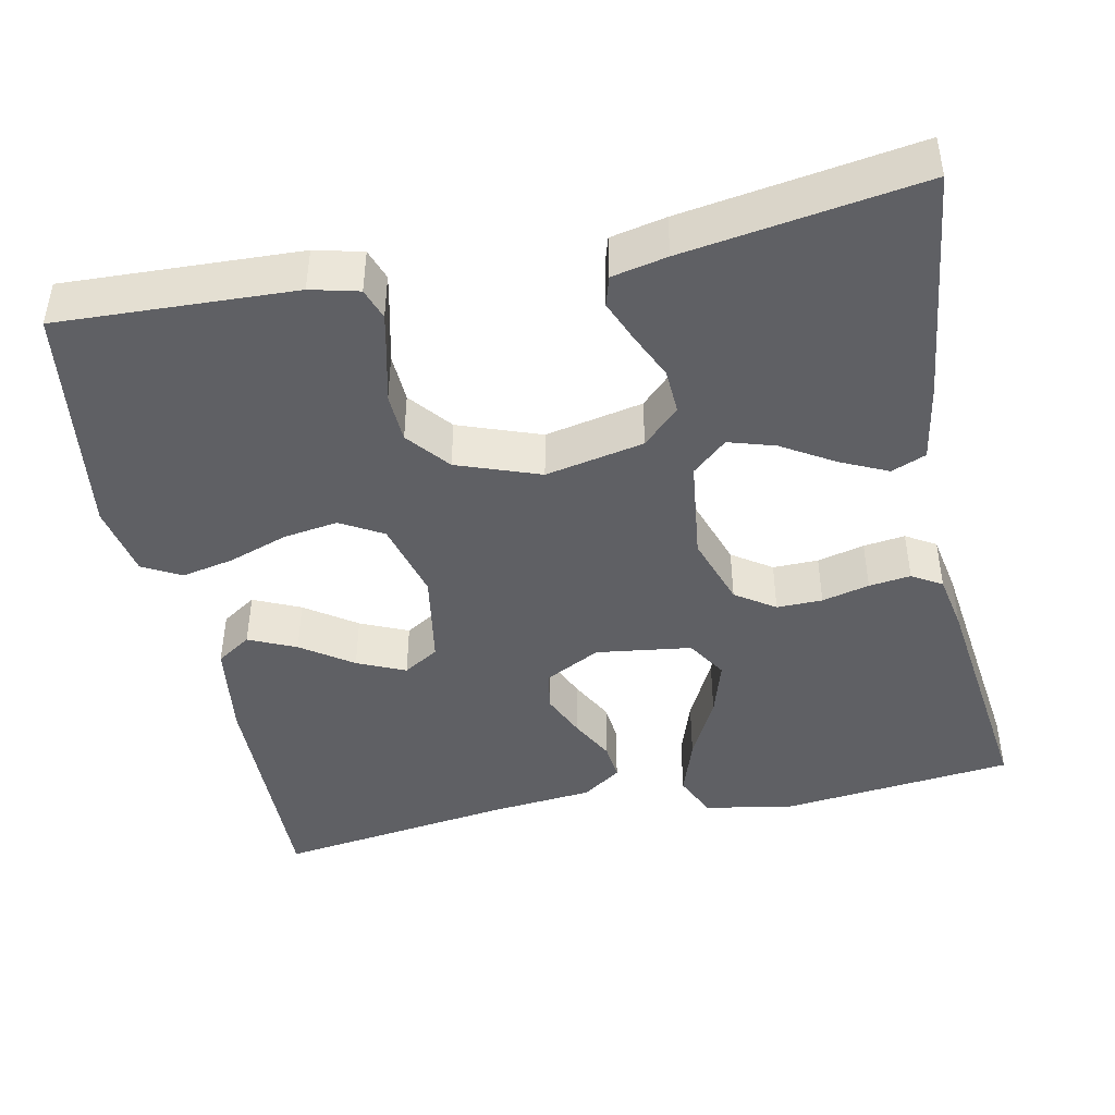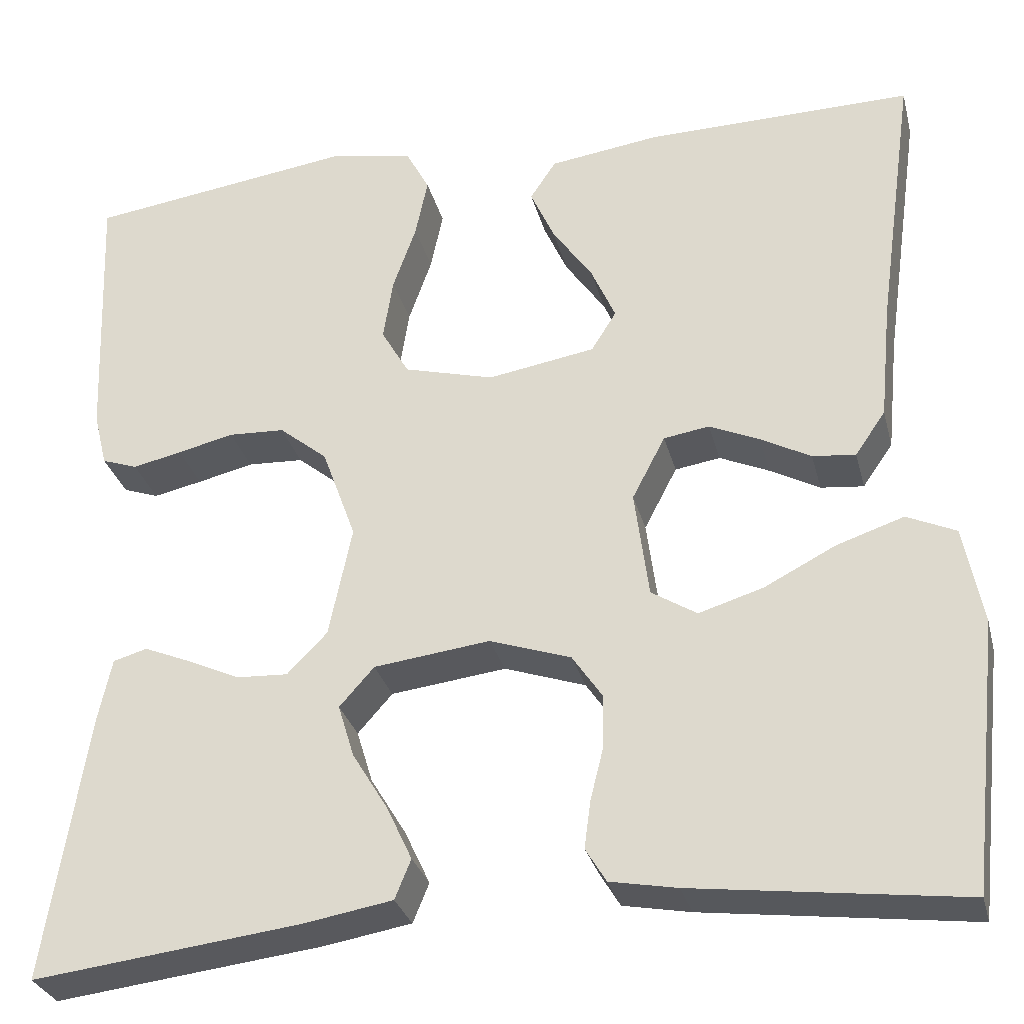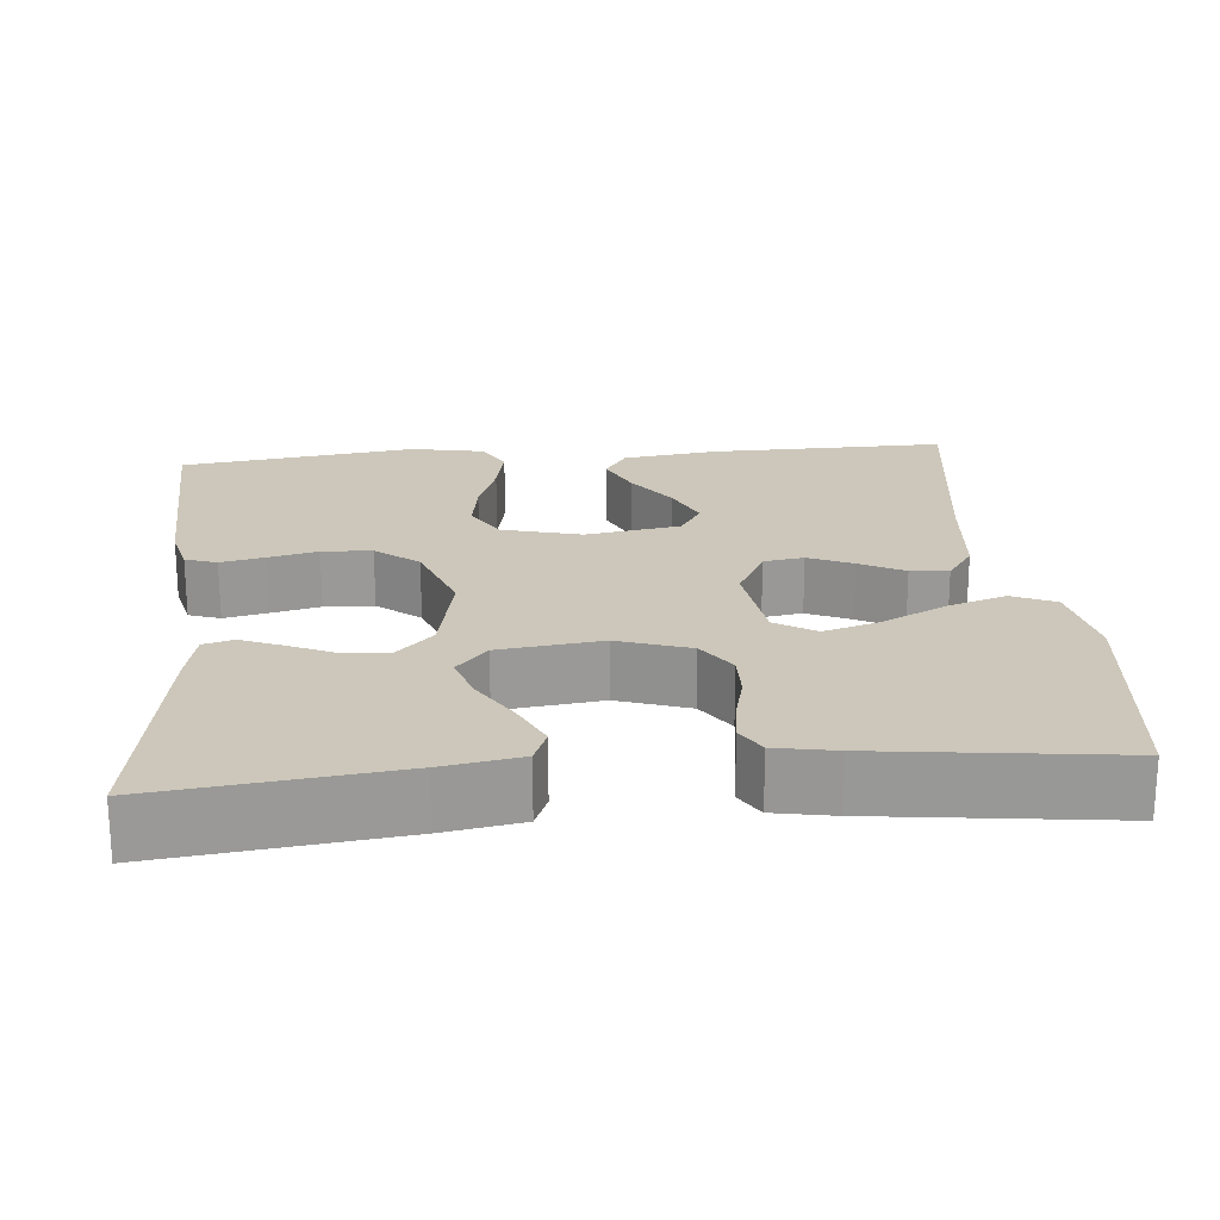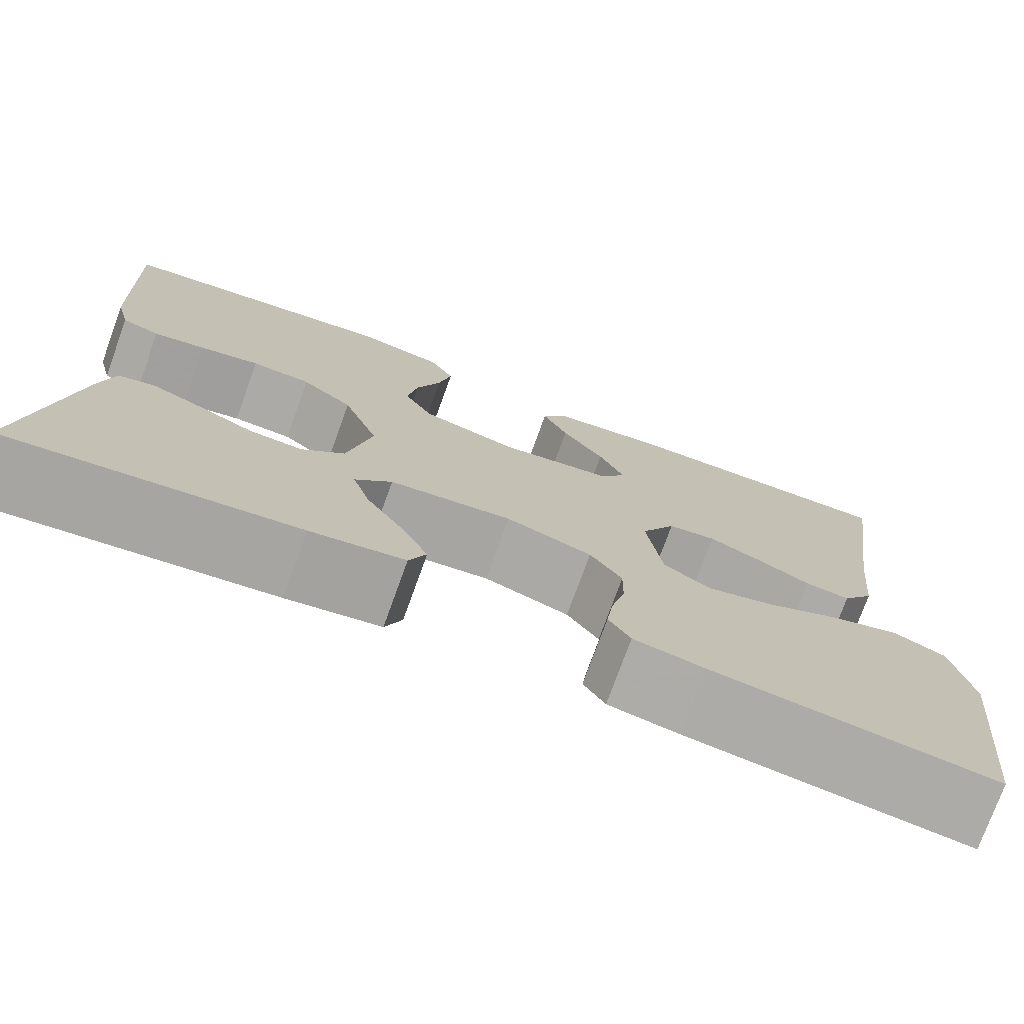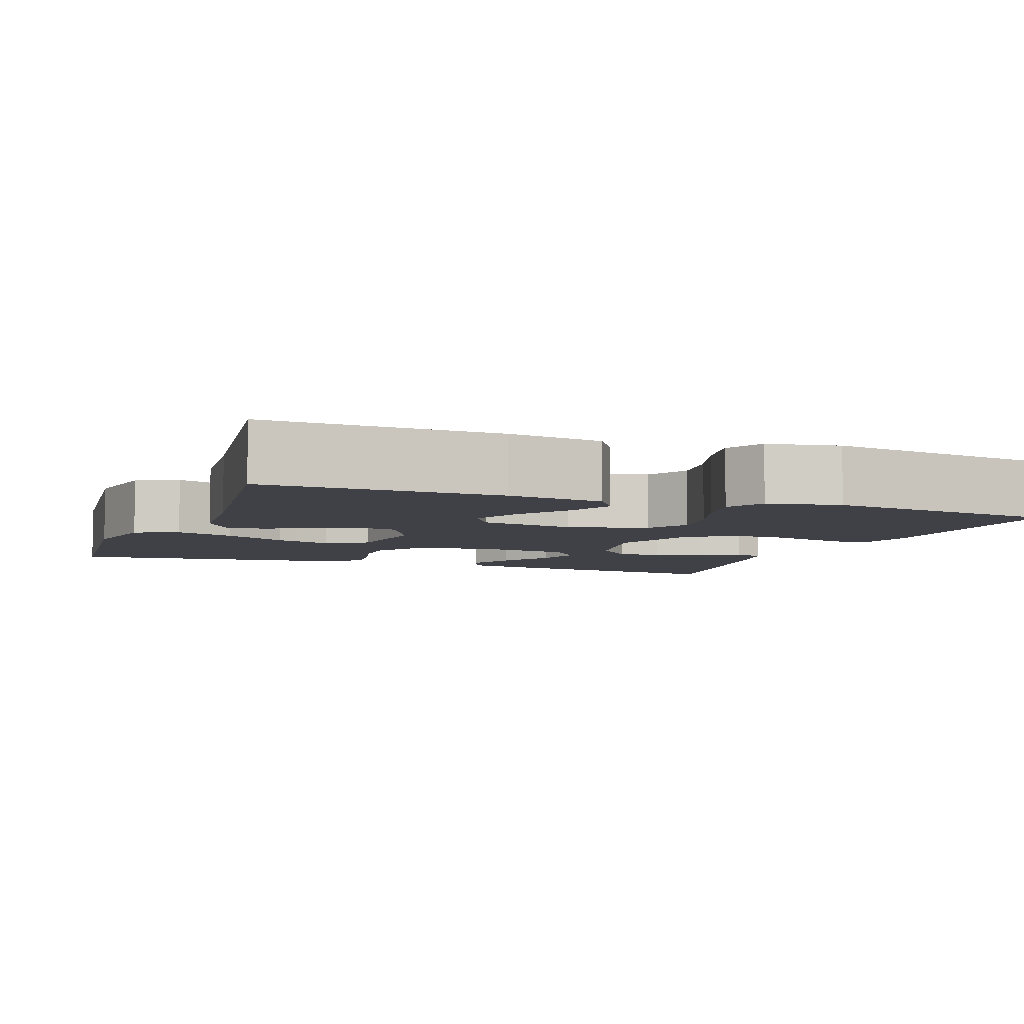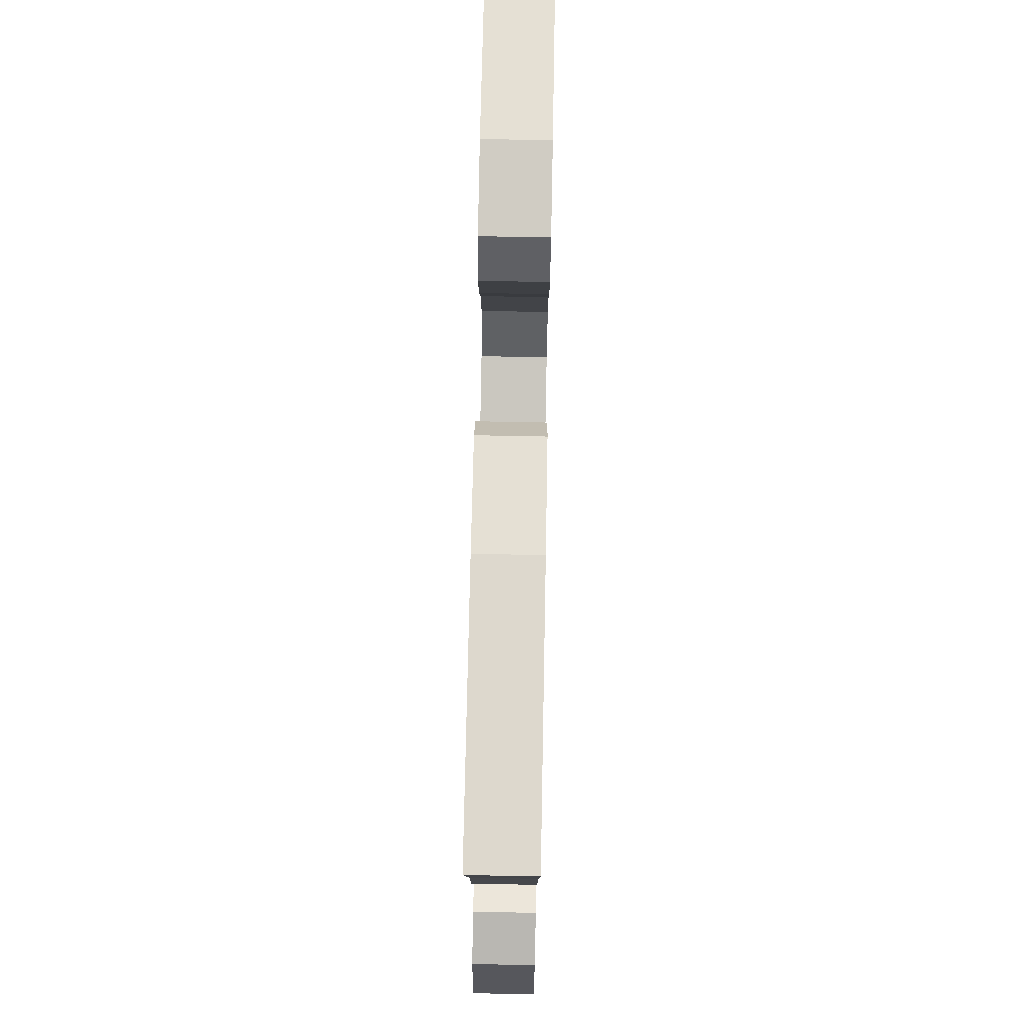
<metadata>
{"format":"obj","ext":"obj","renderer":"f3d","projection":"perspective","resolution":1024,"background":"white","views":[{"elev":-44.2,"azim":101.6,"up":"+Y"},{"elev":-29.9,"azim":-166.1,"up":"+Z"},{"elev":21.3,"azim":174.8,"up":"+Y"},{"elev":-75.6,"azim":160.1,"up":"+Z"},{"elev":-6.0,"azim":-20.7,"up":"+Y"},{"elev":73.3,"azim":-88.9,"up":"+Z"}]}
</metadata>
<code>
v 0.5 0.07 -0.5
v 0.2 0.07 -0.464
v 0.101 0.07 -0.447
v 0.083 0.07 -0.403
v 0.111 0.07 -0.343
v 0.151 0.07 -0.277
v 0.169 0.07 -0.218
v 0.13 0.07 -0.174
v 0 0.07 -0.158
v -0.091 0.07 -0.189
v -0.125 0.07 -0.239
v -0.124 0.07 -0.297
v -0.109 0.07 -0.357
v -0.102 0.07 -0.41
v -0.125 0.07 -0.448
v -0.2 0.07 -0.462
v -0.5 0.07 -0.5
v -0.533 0.07 -0.2
v -0.512 0.07 -0.09
v -0.457 0.07 -0.065
v -0.382 0.07 -0.09
v -0.302 0.07 -0.131
v -0.23 0.07 -0.153
v -0.179 0.07 -0.121
v -0.163 0.07 0
v -0.2 0.07 0.071
v -0.251 0.07 0.079
v -0.307 0.07 0.054
v -0.363 0.07 0.024
v -0.411 0.07 0.019
v -0.445 0.07 0.068
v -0.458 0.07 0.2
v -0.5 0.07 0.5
v -0.2 0.07 0.495
v -0.078 0.07 0.478
v -0.049 0.07 0.434
v -0.076 0.07 0.374
v -0.121 0.07 0.309
v -0.148 0.07 0.248
v -0.12 0.07 0.203
v 0 0.07 0.183
v 0.101 0.07 0.21
v 0.132 0.07 0.264
v 0.121 0.07 0.334
v 0.095 0.07 0.408
v 0.081 0.07 0.475
v 0.107 0.07 0.524
v 0.2 0.07 0.542
v 0.5 0.07 0.5
v 0.488 0.07 0.2
v 0.473 0.07 0.139
v 0.433 0.07 0.125
v 0.378 0.07 0.137
v 0.315 0.07 0.152
v 0.252 0.07 0.149
v 0.198 0.07 0.105
v 0.16 0.07 0
v 0.186 0.07 -0.125
v 0.231 0.07 -0.171
v 0.288 0.07 -0.168
v 0.347 0.07 -0.141
v 0.4 0.07 -0.119
v 0.438 0.07 -0.13
v 0.453 0.07 -0.2
v 0.5 0 -0.5
v 0.2 0 -0.464
v 0.101 0 -0.447
v 0.083 0 -0.403
v 0.111 0 -0.343
v 0.151 0 -0.277
v 0.169 0 -0.218
v 0.13 0 -0.174
v 0 0 -0.158
v -0.091 0 -0.189
v -0.125 0 -0.239
v -0.124 0 -0.297
v -0.109 0 -0.357
v -0.102 0 -0.41
v -0.125 0 -0.448
v -0.2 0 -0.462
v -0.5 0 -0.5
v -0.533 0 -0.2
v -0.512 0 -0.09
v -0.457 0 -0.065
v -0.382 0 -0.09
v -0.302 0 -0.131
v -0.23 0 -0.153
v -0.179 0 -0.121
v -0.163 0 0
v -0.2 0 0.071
v -0.251 0 0.079
v -0.307 0 0.054
v -0.363 0 0.024
v -0.411 0 0.019
v -0.445 0 0.068
v -0.458 0 0.2
v -0.5 0 0.5
v -0.2 0 0.495
v -0.078 0 0.478
v -0.049 0 0.434
v -0.076 0 0.374
v -0.121 0 0.309
v -0.148 0 0.248
v -0.12 0 0.203
v 0 0 0.183
v 0.101 0 0.21
v 0.132 0 0.264
v 0.121 0 0.334
v 0.095 0 0.408
v 0.081 0 0.475
v 0.107 0 0.524
v 0.2 0 0.542
v 0.5 0 0.5
v 0.488 0 0.2
v 0.473 0 0.139
v 0.433 0 0.125
v 0.378 0 0.137
v 0.315 0 0.152
v 0.252 0 0.149
v 0.198 0 0.105
v 0.16 0 0
v 0.186 0 -0.125
v 0.231 0 -0.171
v 0.288 0 -0.168
v 0.347 0 -0.141
v 0.4 0 -0.119
v 0.438 0 -0.13
v 0.453 0 -0.2
f 4 5 6
f 3 4 6
f 2 3 6
f 1 2 6
f 64 1 6
f 63 64 6
f 62 63 6
f 61 62 6
f 60 61 6
f 59 60 6 7
f 58 59 7 8
f 57 58 8 9
f 56 57 9 10
f 52 53 54
f 51 52 54
f 50 51 54
f 49 50 54
f 48 49 54
f 47 48 54
f 46 47 54
f 45 46 54
f 44 45 54
f 43 44 54 55
f 42 43 55 56
f 36 37 38
f 35 36 38
f 34 35 38
f 33 34 38
f 32 33 38
f 32 38 39
f 31 32 39
f 30 31 39
f 29 30 39
f 28 29 39
f 27 28 39 40
f 20 21 22
f 19 20 22
f 18 19 22
f 17 18 22
f 16 17 22
f 15 16 22
f 14 15 22
f 13 14 22
f 12 13 22
f 11 12 22 23
f 10 11 23 24
f 10 24 25
f 56 10 25
f 42 56 25
f 41 42 25
f 26 27 40 41
f 25 26 41
f 70 69 68
f 70 68 67
f 70 67 66
f 70 66 65
f 70 65 128
f 70 128 127
f 70 127 126
f 70 126 125
f 70 125 124
f 71 70 124 123
f 72 71 123 122
f 73 72 122 121
f 74 73 121 120
f 118 117 116
f 118 116 115
f 118 115 114
f 118 114 113
f 118 113 112
f 118 112 111
f 118 111 110
f 118 110 109
f 118 109 108
f 119 118 108 107
f 120 119 107 106
f 102 101 100
f 102 100 99
f 102 99 98
f 102 98 97
f 102 97 96
f 103 102 96
f 103 96 95
f 103 95 94
f 103 94 93
f 103 93 92
f 104 103 92 91
f 86 85 84
f 86 84 83
f 86 83 82
f 86 82 81
f 86 81 80
f 86 80 79
f 86 79 78
f 86 78 77
f 86 77 76
f 87 86 76 75
f 88 87 75 74
f 89 88 74
f 89 74 120
f 89 120 106
f 89 106 105
f 105 104 91 90
f 105 90 89
f 1 65 66 2
f 2 66 67 3
f 3 67 68 4
f 4 68 69 5
f 5 69 70 6
f 6 70 71 7
f 7 71 72 8
f 8 72 73 9
f 9 73 74 10
f 10 74 75 11
f 11 75 76 12
f 12 76 77 13
f 13 77 78 14
f 14 78 79 15
f 15 79 80 16
f 16 80 81 17
f 17 81 82 18
f 18 82 83 19
f 19 83 84 20
f 20 84 85 21
f 21 85 86 22
f 22 86 87 23
f 23 87 88 24
f 24 88 89 25
f 25 89 90 26
f 26 90 91 27
f 27 91 92 28
f 28 92 93 29
f 29 93 94 30
f 30 94 95 31
f 31 95 96 32
f 32 96 97 33
f 33 97 98 34
f 34 98 99 35
f 35 99 100 36
f 36 100 101 37
f 37 101 102 38
f 38 102 103 39
f 39 103 104 40
f 40 104 105 41
f 41 105 106 42
f 42 106 107 43
f 43 107 108 44
f 44 108 109 45
f 45 109 110 46
f 46 110 111 47
f 47 111 112 48
f 48 112 113 49
f 49 113 114 50
f 50 114 115 51
f 51 115 116 52
f 52 116 117 53
f 53 117 118 54
f 54 118 119 55
f 55 119 120 56
f 56 120 121 57
f 57 121 122 58
f 58 122 123 59
f 59 123 124 60
f 60 124 125 61
f 61 125 126 62
f 62 126 127 63
f 63 127 128 64
f 64 128 65 1

</code>
